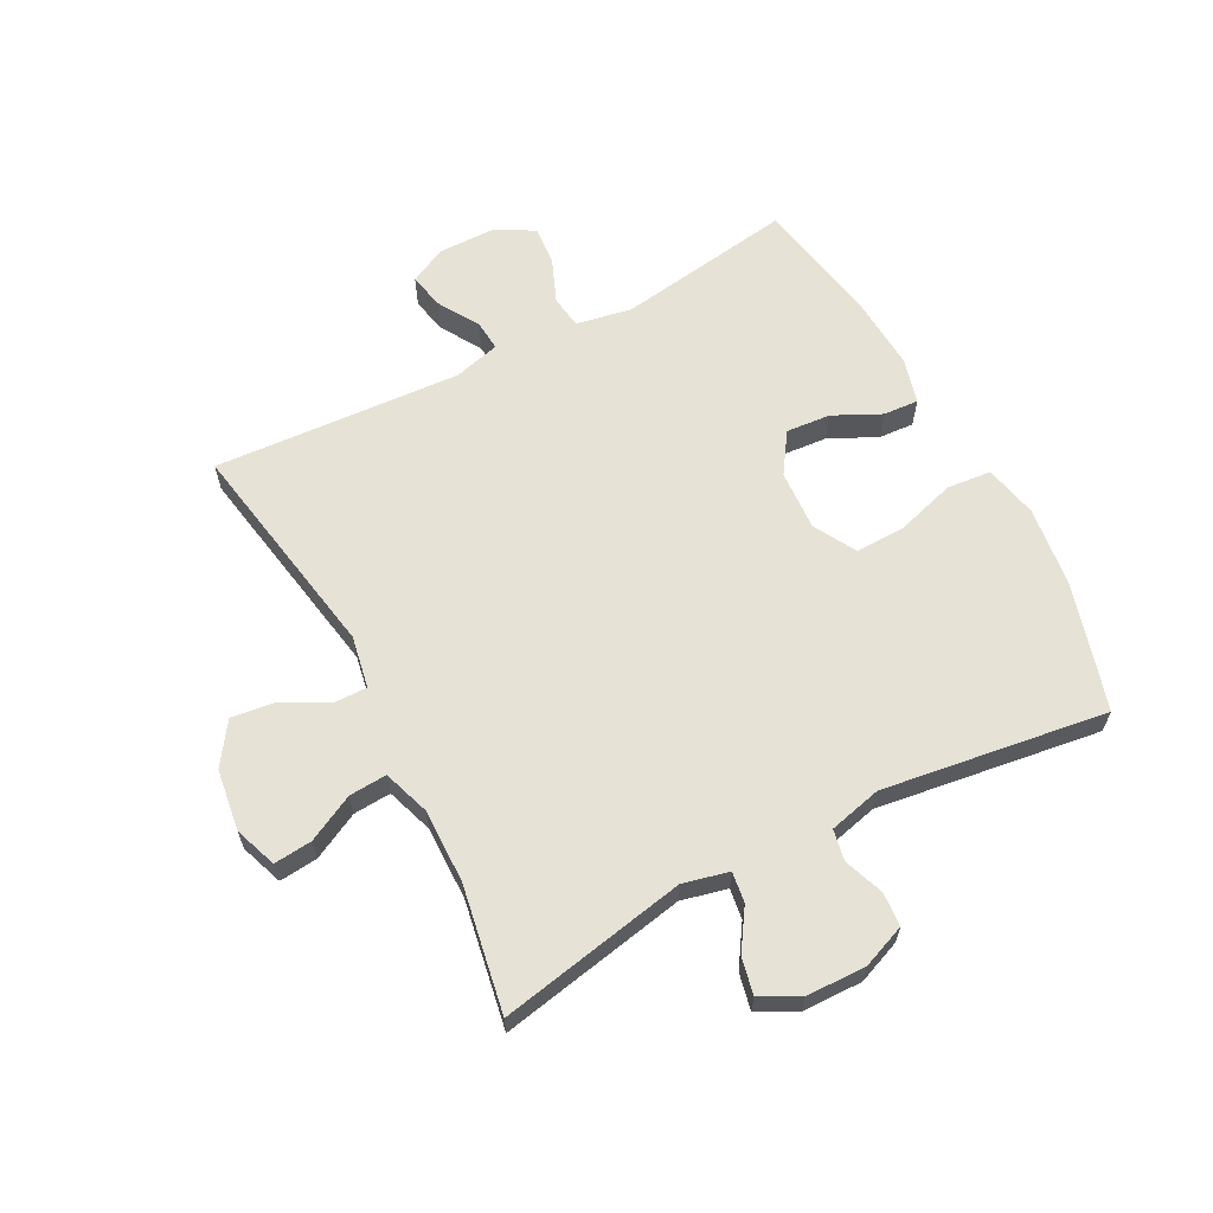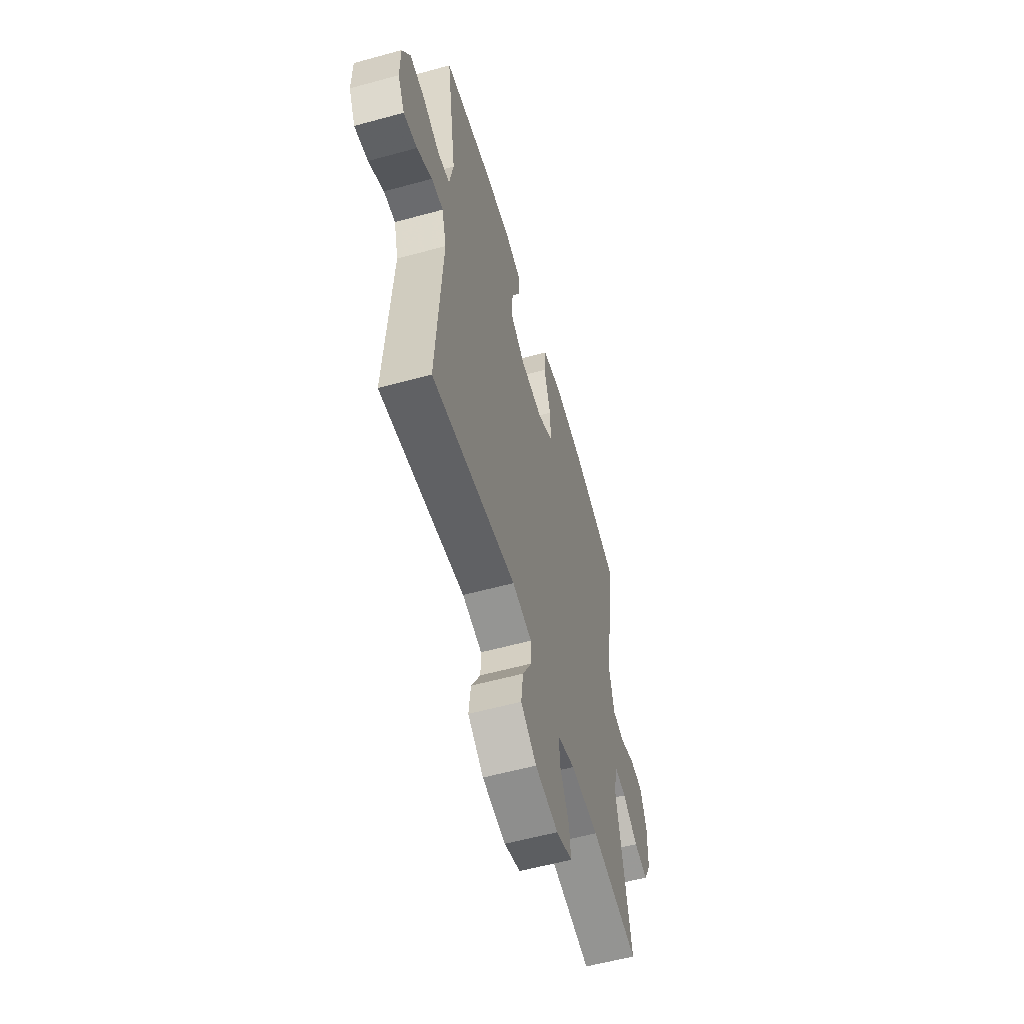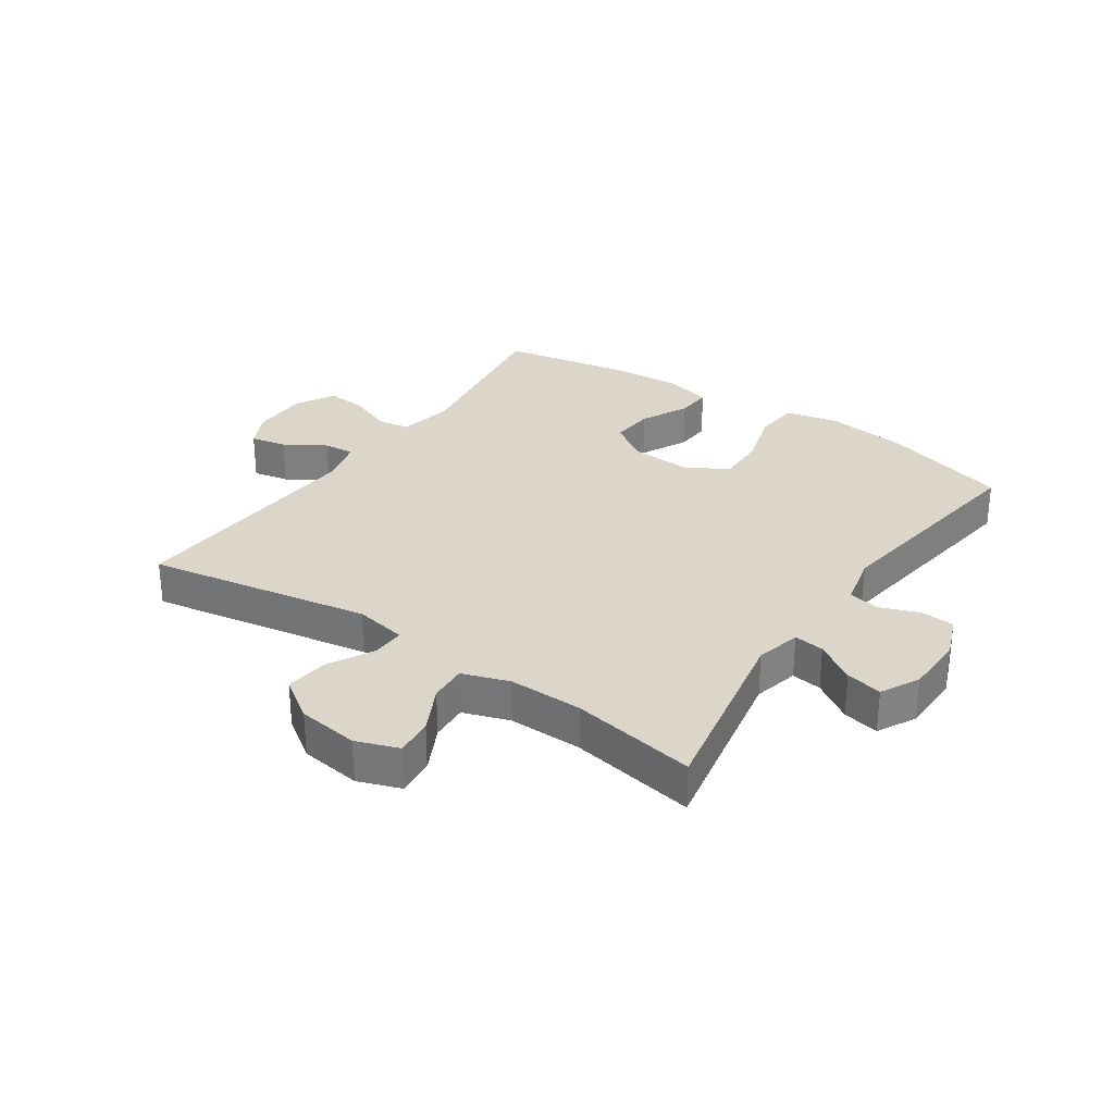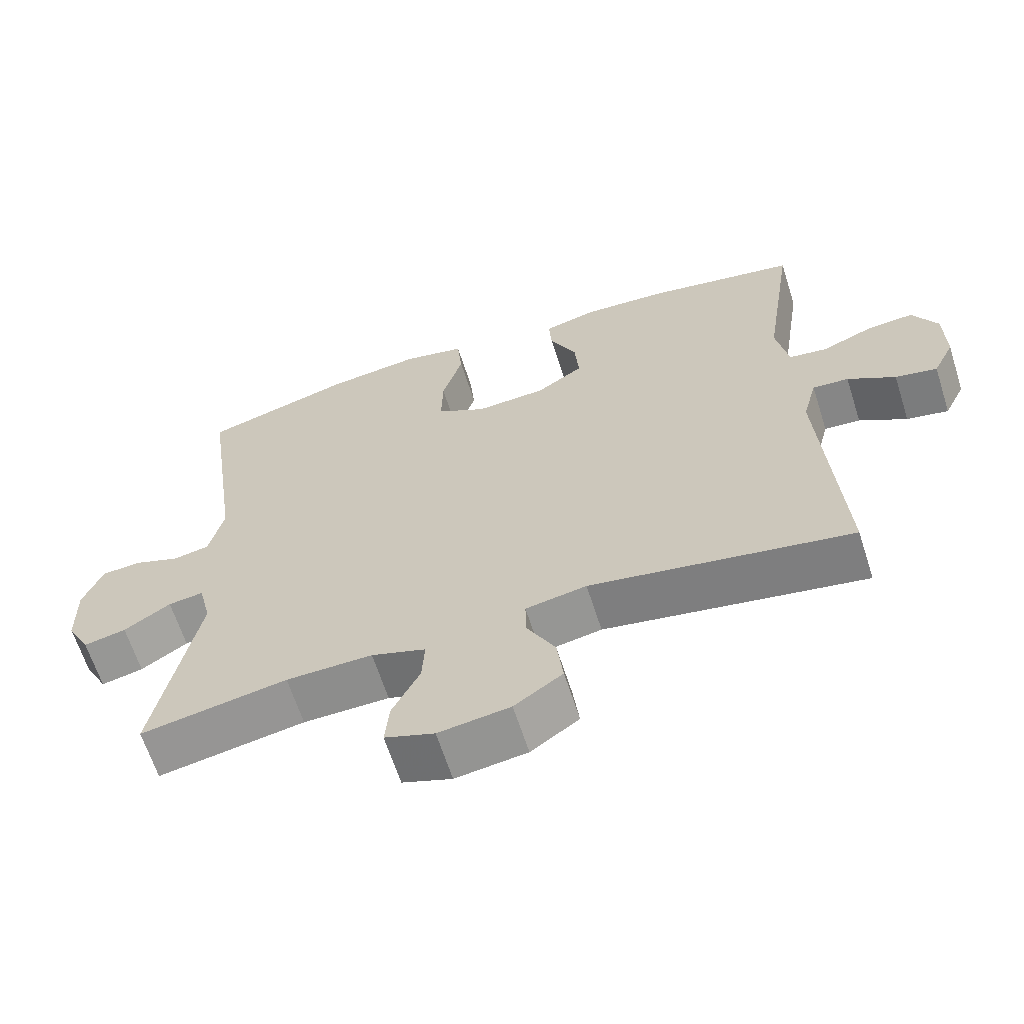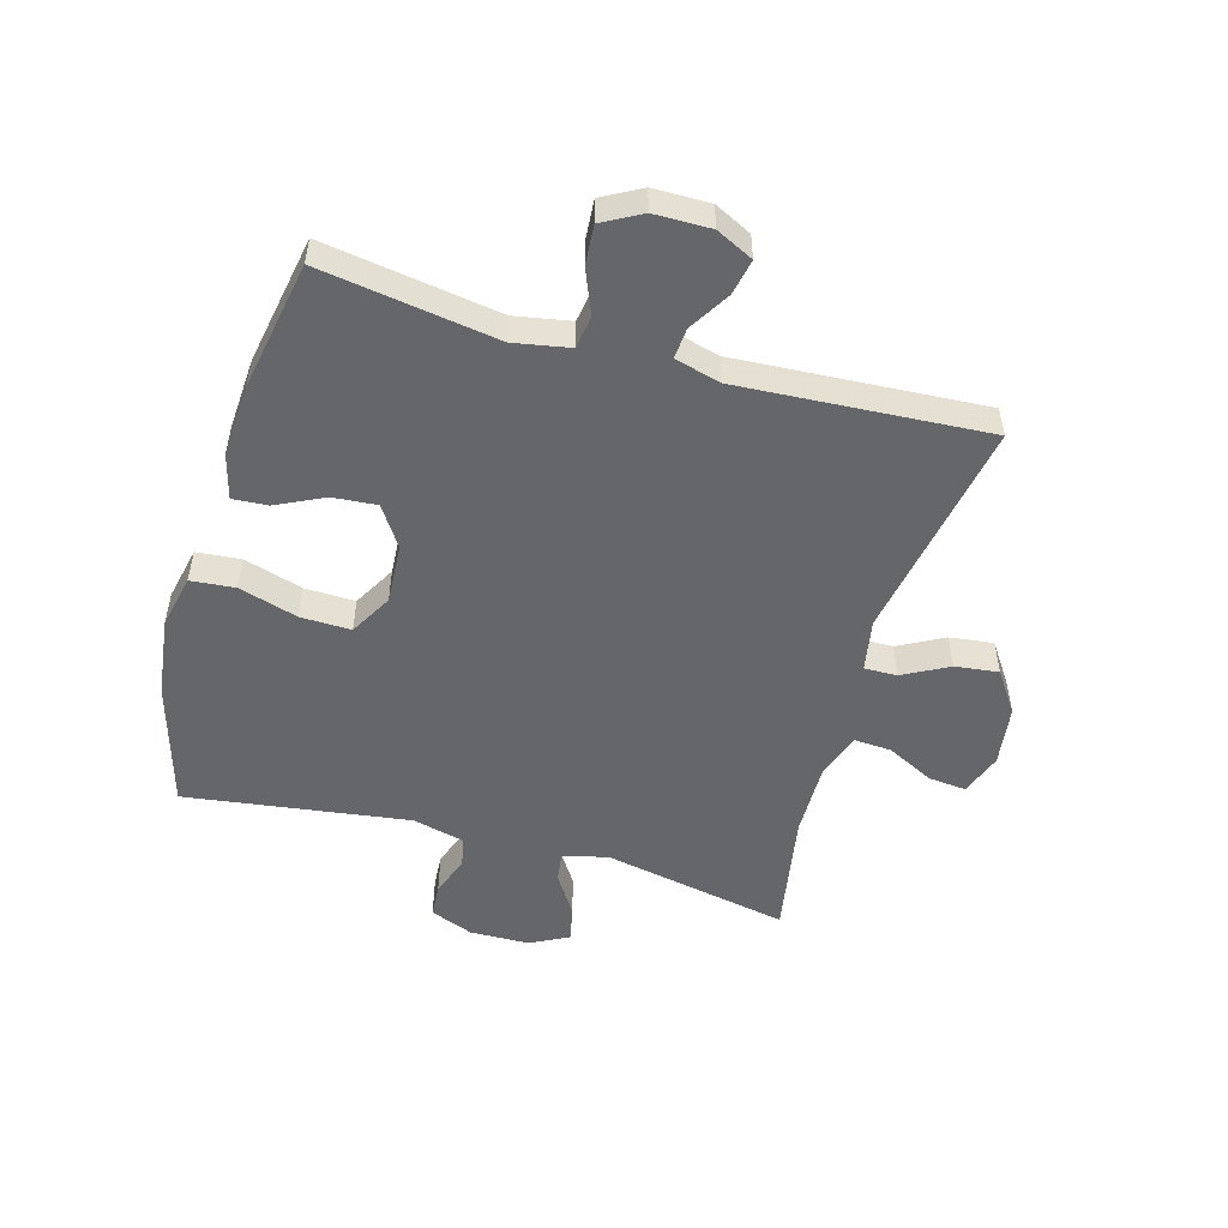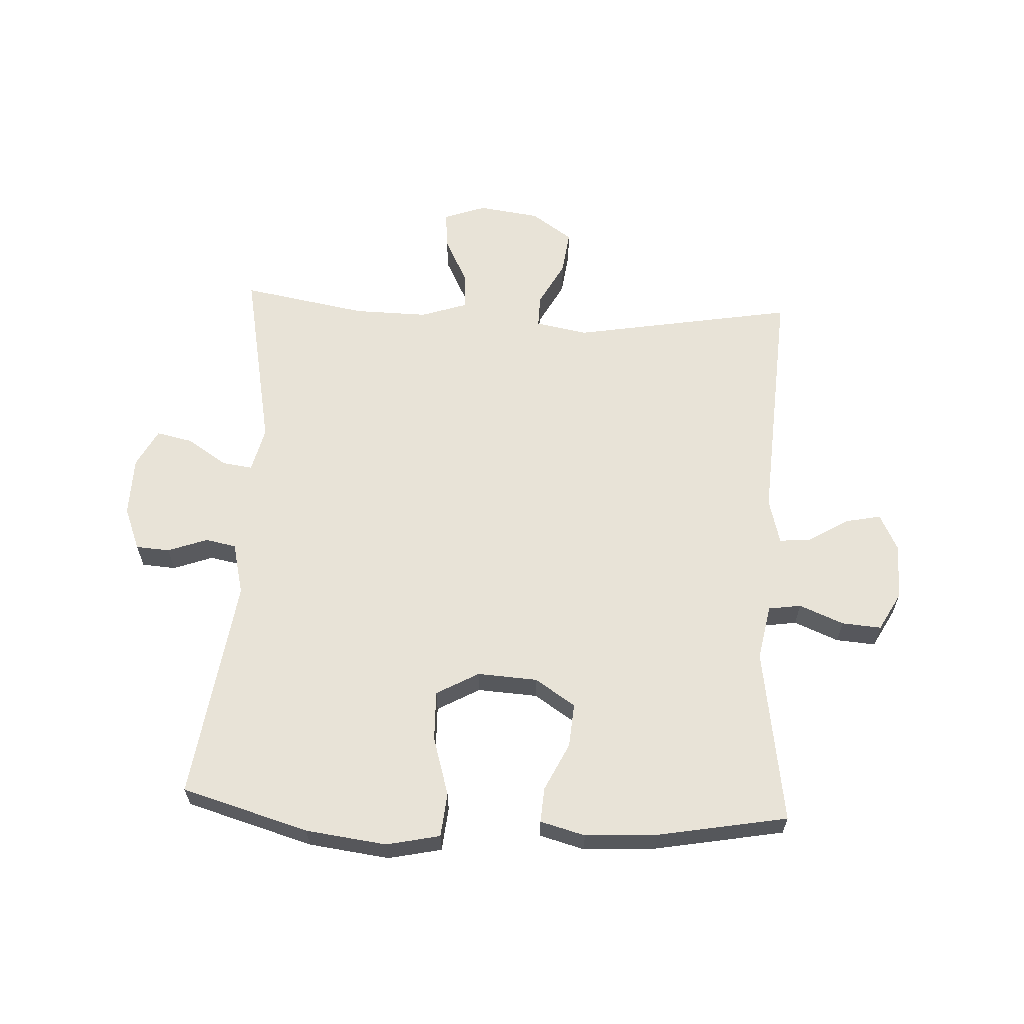
<metadata>
{"format":"obj","ext":"obj","renderer":"f3d","projection":"perspective","resolution":1024,"background":"white","views":[{"elev":62.9,"azim":-117.8,"up":"+Y"},{"elev":-57.6,"azim":105.9,"up":"+Z"},{"elev":29.9,"azim":-145.7,"up":"+Y"},{"elev":-64.1,"azim":17.7,"up":"+Z"},{"elev":-51.7,"azim":74.0,"up":"+Y"},{"elev":61.9,"azim":2.9,"up":"+Y"}]}
</metadata>
<code>
v -0.5 0.07 0.5
v -0.291 0.07 0.561
v -0.158 0.07 0.578
v -0.07 0.07 0.559
v -0.063 0.07 0.486
v -0.092 0.07 0.389
v -0.094 0.07 0.306
v -0.024 0.07 0.267
v 0.075 0.07 0.273
v 0.141 0.07 0.317
v 0.135 0.07 0.39
v 0.097 0.07 0.468
v 0.093 0.07 0.526
v 0.167 0.07 0.546
v 0.286 0.07 0.539
v 0.5 0.07 0.5
v 0.456 0.07 0.21
v 0.473 0.07 0.118
v 0.527 0.07 0.11
v 0.6 0.07 0.14
v 0.665 0.07 0.145
v 0.7 0.07 0.081
v 0.701 0.07 -0.012
v 0.671 0.07 -0.073
v 0.612 0.07 -0.061
v 0.545 0.07 -0.02
v 0.494 0.07 -0.016
v 0.474 0.07 -0.092
v 0.5 0.07 -0.5
v 0.132 0.07 -0.436
v 0.046 0.07 -0.452
v 0.047 0.07 -0.506
v 0.087 0.07 -0.581
v 0.096 0.07 -0.653
v 0.028 0.07 -0.7
v -0.073 0.07 -0.714
v -0.143 0.07 -0.689
v -0.137 0.07 -0.626
v -0.098 0.07 -0.549
v -0.094 0.07 -0.487
v -0.171 0.07 -0.461
v -0.293 0.07 -0.463
v -0.5 0.07 -0.5
v -0.44 0.07 -0.191
v -0.458 0.07 -0.116
v -0.508 0.07 -0.123
v -0.574 0.07 -0.166
v -0.634 0.07 -0.179
v -0.667 0.07 -0.116
v -0.669 0.07 -0.017
v -0.641 0.07 0.054
v -0.585 0.07 0.058
v -0.52 0.07 0.034
v -0.469 0.07 0.044
v -0.448 0.07 0.131
v -0.5 0 0.5
v -0.291 0 0.561
v -0.158 0 0.578
v -0.07 0 0.559
v -0.063 0 0.486
v -0.092 0 0.389
v -0.094 0 0.306
v -0.024 0 0.267
v 0.075 0 0.273
v 0.141 0 0.317
v 0.135 0 0.39
v 0.097 0 0.468
v 0.093 0 0.526
v 0.167 0 0.546
v 0.286 0 0.539
v 0.5 0 0.5
v 0.456 0 0.21
v 0.473 0 0.118
v 0.527 0 0.11
v 0.6 0 0.14
v 0.665 0 0.145
v 0.7 0 0.081
v 0.701 0 -0.012
v 0.671 0 -0.073
v 0.612 0 -0.061
v 0.545 0 -0.02
v 0.494 0 -0.016
v 0.474 0 -0.092
v 0.5 0 -0.5
v 0.132 0 -0.436
v 0.046 0 -0.452
v 0.047 0 -0.506
v 0.087 0 -0.581
v 0.096 0 -0.653
v 0.028 0 -0.7
v -0.073 0 -0.714
v -0.143 0 -0.689
v -0.137 0 -0.626
v -0.098 0 -0.549
v -0.094 0 -0.487
v -0.171 0 -0.461
v -0.293 0 -0.463
v -0.5 0 -0.5
v -0.44 0 -0.191
v -0.458 0 -0.116
v -0.508 0 -0.123
v -0.574 0 -0.166
v -0.634 0 -0.179
v -0.667 0 -0.116
v -0.669 0 -0.017
v -0.641 0 0.054
v -0.585 0 0.058
v -0.52 0 0.034
v -0.469 0 0.044
v -0.448 0 0.131
f 50 51 52 53
f 50 53 54
f 49 50 54
f 46 47 48 49
f 45 46 49 54
f 44 45 54 55
f 42 43 44
f 41 42 44 55
f 36 37 38 39
f 36 39 40
f 35 36 40
f 32 33 34 35
f 31 32 35 40
f 28 29 30
f 27 28 30 31
f 23 24 25 26
f 23 26 27
f 22 23 27
f 19 20 21 22
f 18 19 22 27
f 17 18 27 31
f 11 12 13 14
f 10 11 14 15
f 3 4 5 6
f 3 6 7
f 2 3 7
f 1 2 7
f 55 1 7 8
f 10 15 16 17
f 9 10 17 31
f 31 40 41 55
f 8 9 31 55
f 108 107 106 105
f 109 108 105
f 109 105 104
f 104 103 102 101
f 109 104 101 100
f 110 109 100 99
f 99 98 97
f 110 99 97 96
f 94 93 92 91
f 95 94 91
f 95 91 90
f 90 89 88 87
f 95 90 87 86
f 85 84 83
f 86 85 83 82
f 81 80 79 78
f 82 81 78
f 82 78 77
f 77 76 75 74
f 82 77 74 73
f 86 82 73 72
f 69 68 67 66
f 70 69 66 65
f 61 60 59 58
f 62 61 58
f 62 58 57
f 62 57 56
f 63 62 56 110
f 72 71 70 65
f 86 72 65 64
f 110 96 95 86
f 110 86 64 63
f 1 56 57 2
f 2 57 58 3
f 3 58 59 4
f 4 59 60 5
f 5 60 61 6
f 6 61 62 7
f 7 62 63 8
f 8 63 64 9
f 9 64 65 10
f 10 65 66 11
f 11 66 67 12
f 12 67 68 13
f 13 68 69 14
f 14 69 70 15
f 15 70 71 16
f 16 71 72 17
f 17 72 73 18
f 18 73 74 19
f 19 74 75 20
f 20 75 76 21
f 21 76 77 22
f 22 77 78 23
f 23 78 79 24
f 24 79 80 25
f 25 80 81 26
f 26 81 82 27
f 27 82 83 28
f 28 83 84 29
f 29 84 85 30
f 30 85 86 31
f 31 86 87 32
f 32 87 88 33
f 33 88 89 34
f 34 89 90 35
f 35 90 91 36
f 36 91 92 37
f 37 92 93 38
f 38 93 94 39
f 39 94 95 40
f 40 95 96 41
f 41 96 97 42
f 42 97 98 43
f 43 98 99 44
f 44 99 100 45
f 45 100 101 46
f 46 101 102 47
f 47 102 103 48
f 48 103 104 49
f 49 104 105 50
f 50 105 106 51
f 51 106 107 52
f 52 107 108 53
f 53 108 109 54
f 54 109 110 55
f 55 110 56 1

</code>
